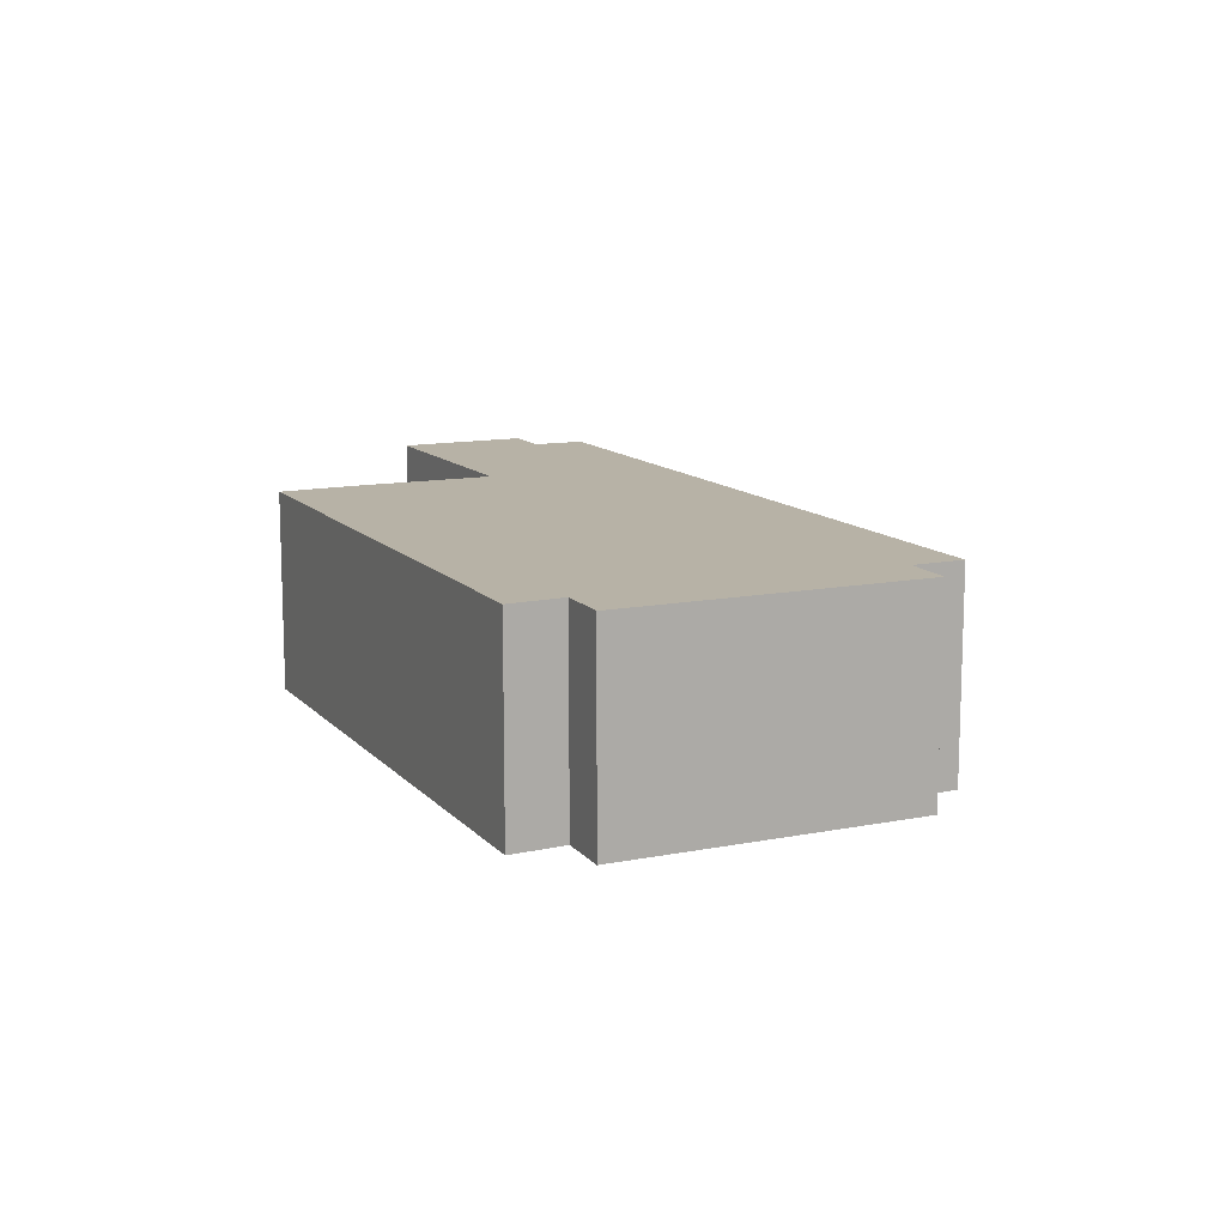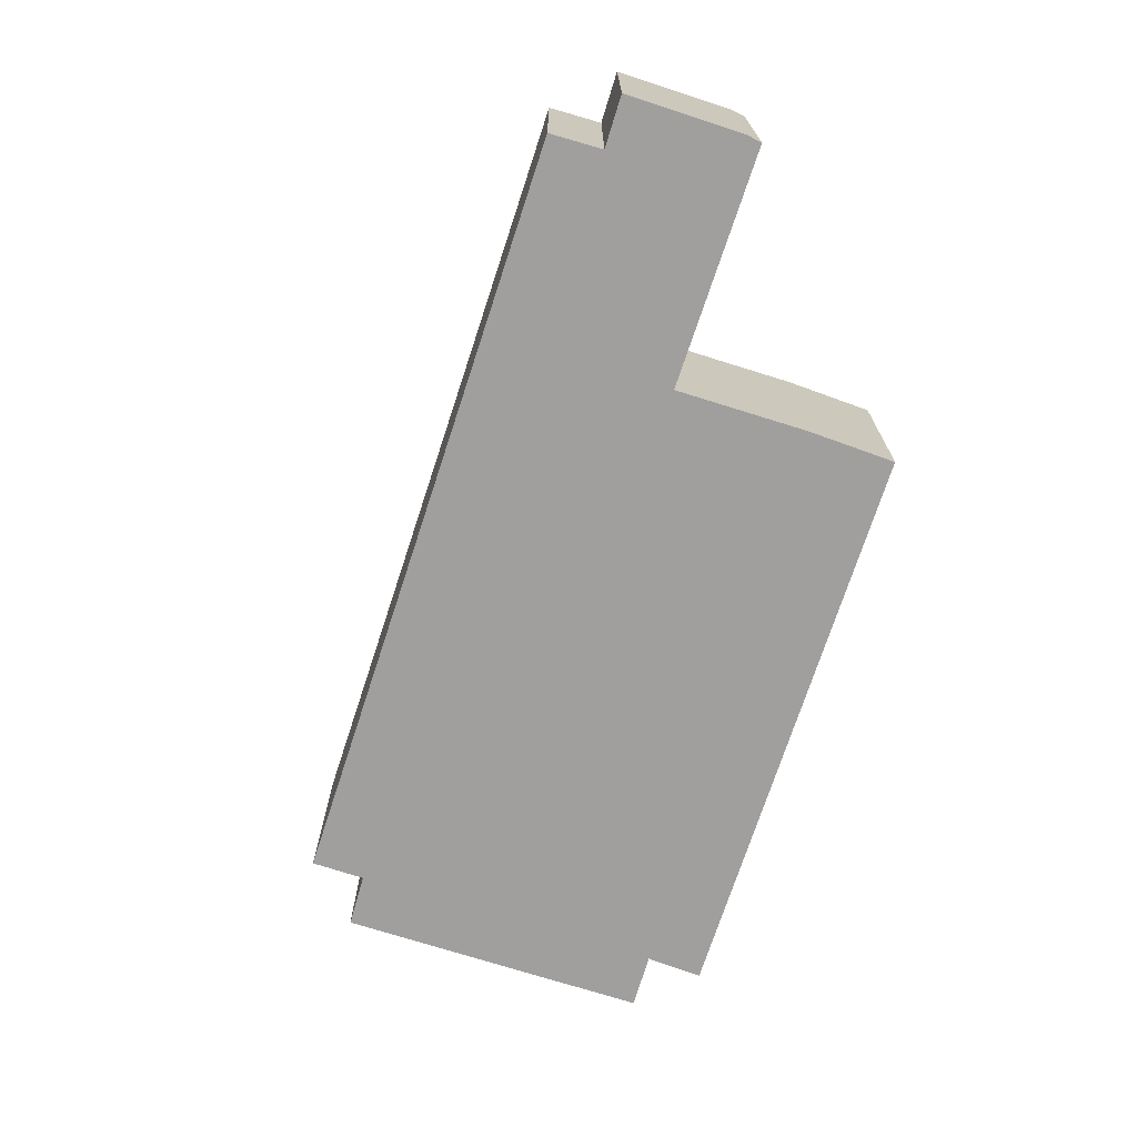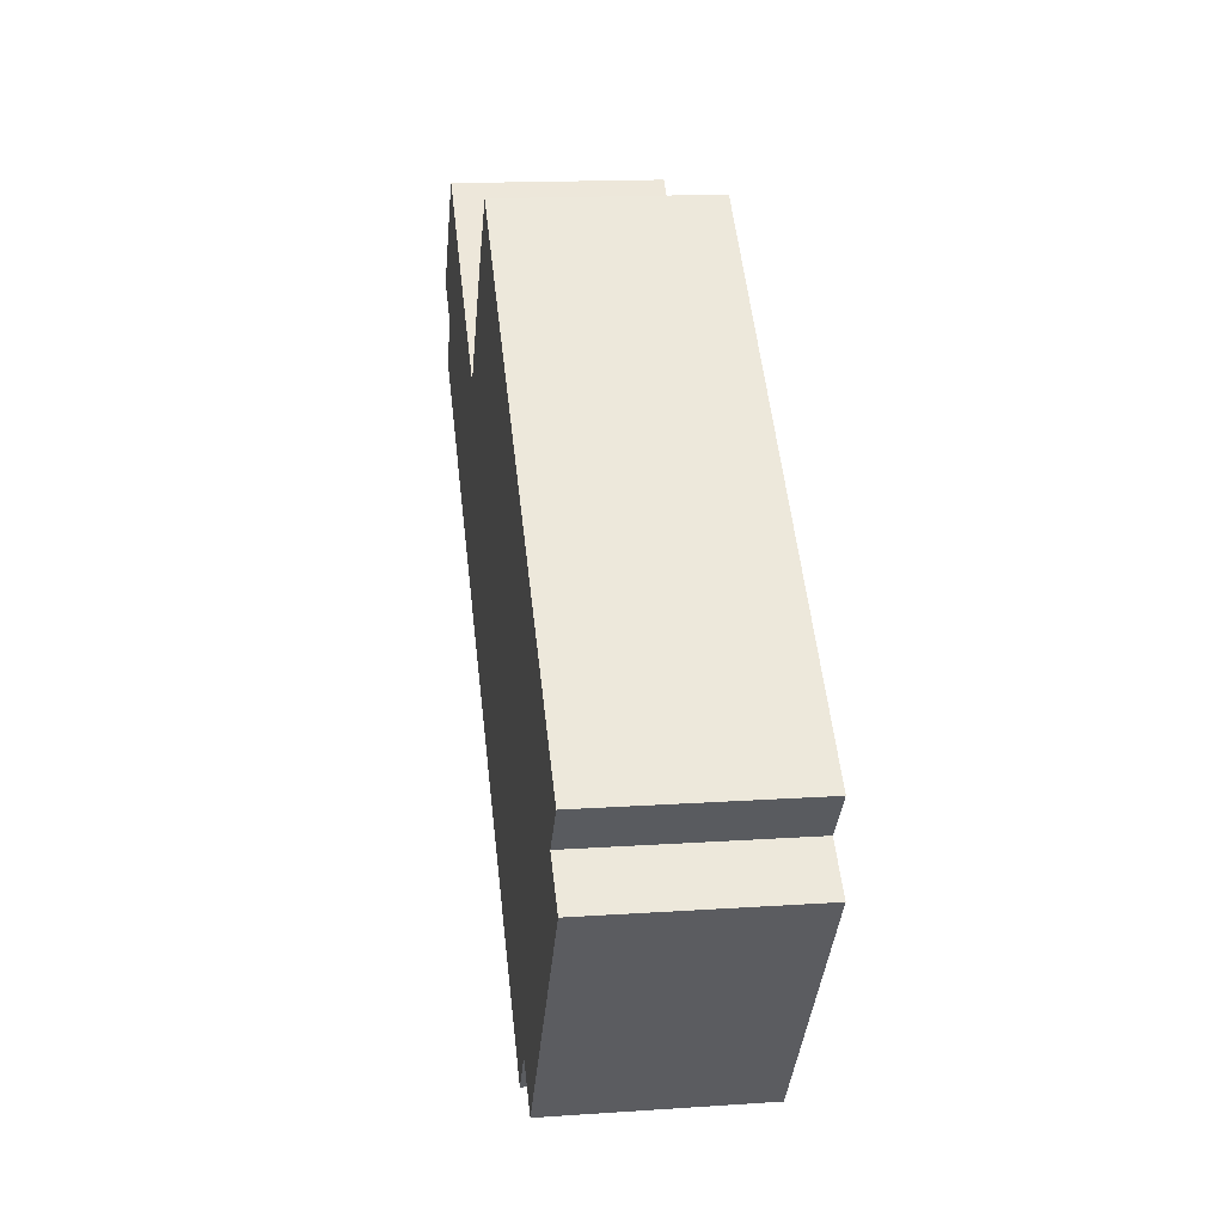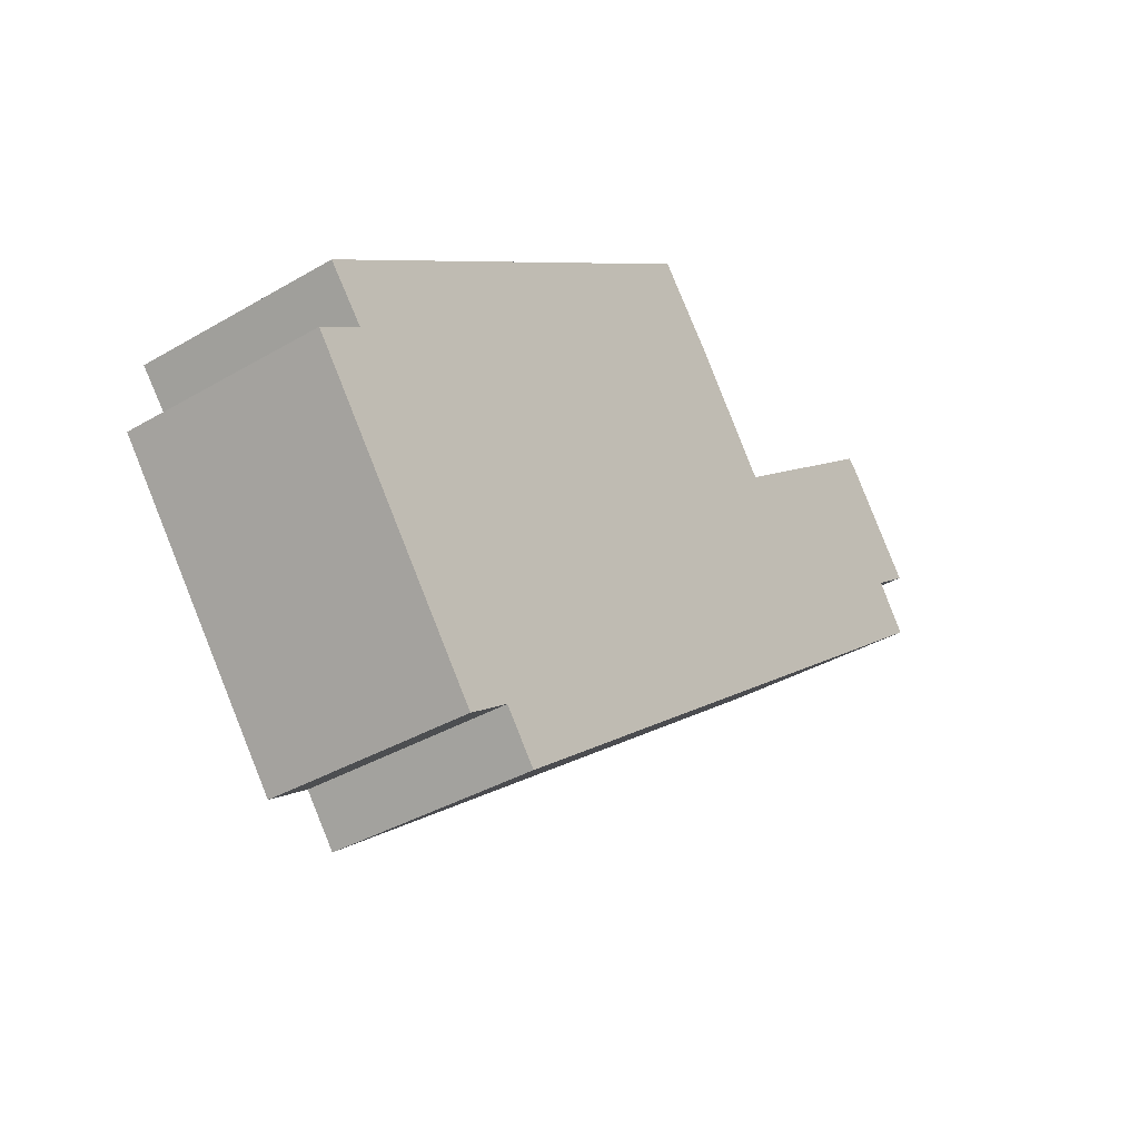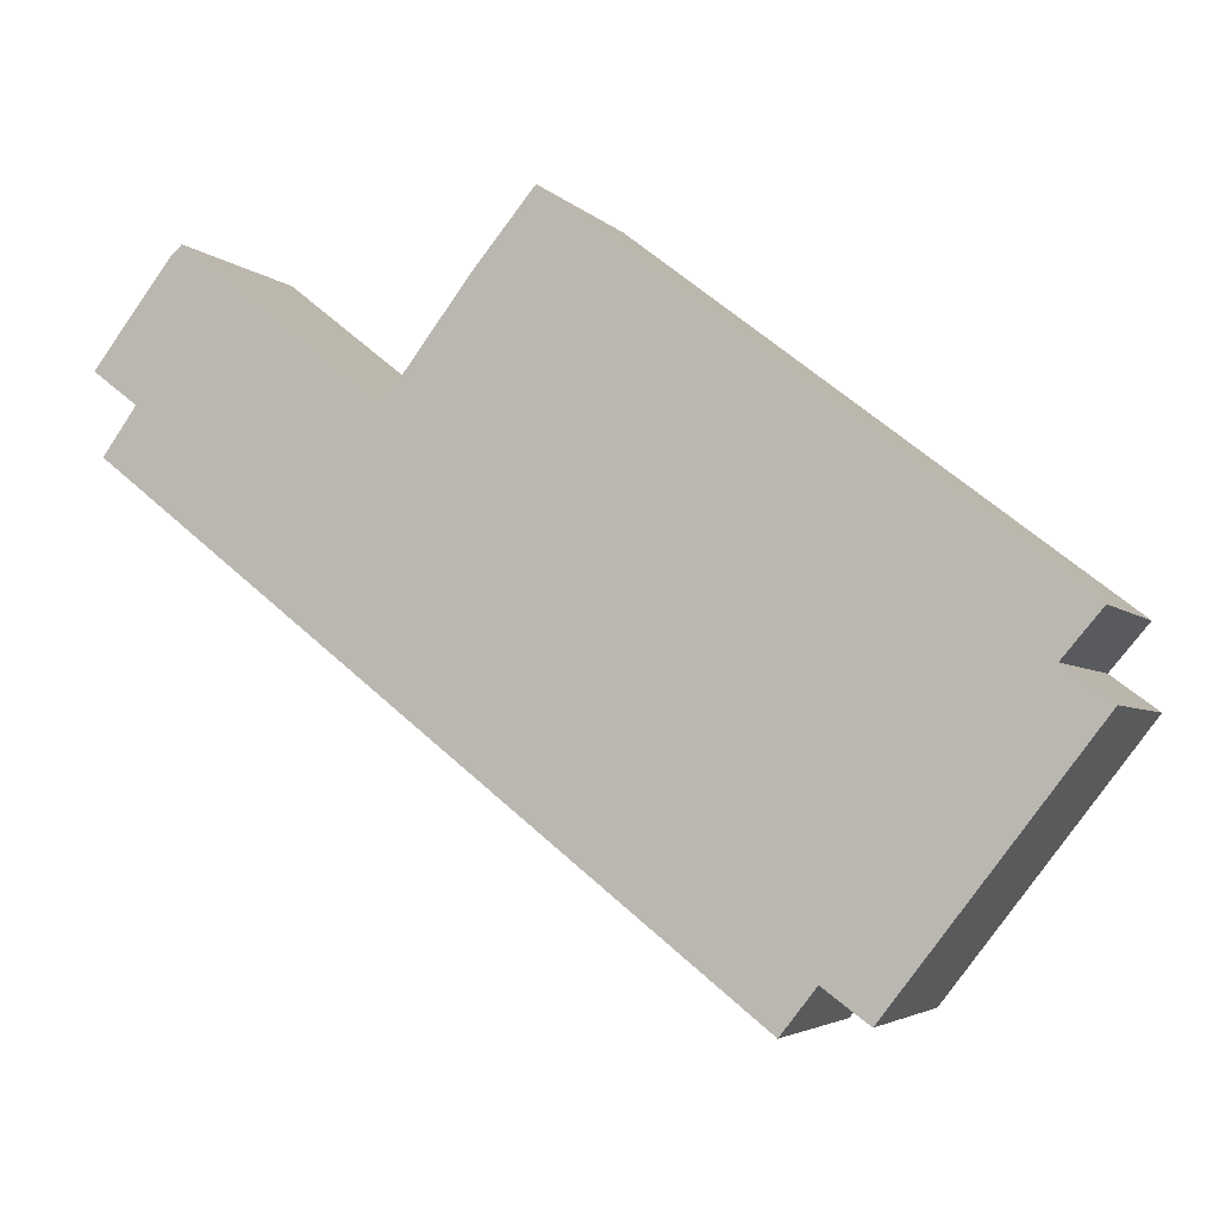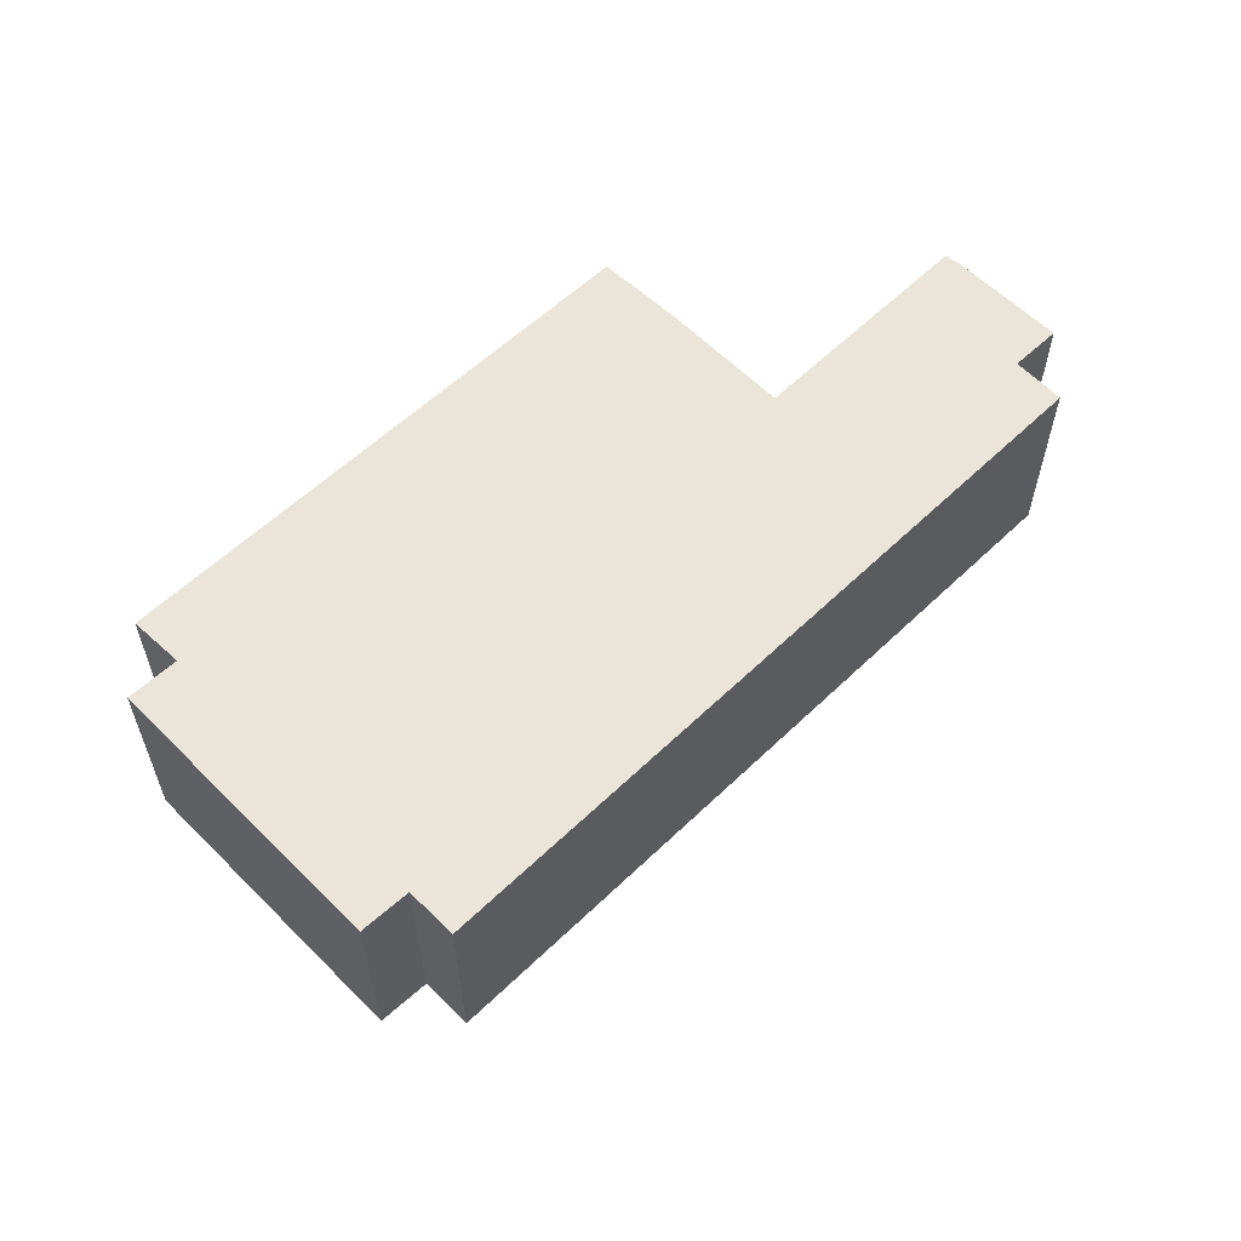
<metadata>
{"format":"obj","ext":"obj","renderer":"f3d","projection":"perspective","resolution":1024,"background":"white","views":[{"elev":12.3,"azim":102.9,"up":"+Y"},{"elev":-71.4,"azim":-70.0,"up":"+Y"},{"elev":15.7,"azim":81.9,"up":"+Z"},{"elev":-37.3,"azim":126.9,"up":"+Z"},{"elev":-4.0,"azim":21.2,"up":"+Z"},{"elev":59.1,"azim":173.5,"up":"+Y"}]}
</metadata>
<code>
v  30.84 7.905 -17.27
v  33.27 7.905 -10.63
v  34.99 7.905 -11.91
v  16.48 7.905 5.143
v  34.71 7.905 -8.942
v  27.53 7.905 -21.53
v  25.83 7.905 -20.3
v  24.53 7.905 -21.95
v  10.21 7.905 -10.71
v  14.23 7.905 2.451
v  10.99 7.905 -1.783
v  10.96 7.905 -1.815
v  6.194 7.905 -7.551
v  10.77 7.905 -1.662
v  6.198 7.905 1.952
v  0.402 7.905 -3.001
v  1.669 7.905 -1.261
v  3.391 7.905 4.172
v  2.944 7.905 3.761
v  0 7.905 4.84e-16
v  27.53 1.318e-15 -21.53
v  25.83 1.243e-15 -20.3
v  24.53 1.344e-15 -21.95
v  10.21 6.557e-16 -10.71
v  6.194 4.624e-16 -7.551
v  0.402 1.838e-16 -3.001
v  1.669 7.721e-17 -1.261
v  0 0 0
v  34.71 5.475e-16 -8.942
v  33.27 6.508e-16 -10.63
v  30.84 1.057e-15 -17.27
v  34.99 7.295e-16 -11.91
v  2.944 -2.303e-16 3.761
v  3.391 -2.555e-16 4.172
v  10.96 1.111e-16 -1.815
v  14.23 -1.501e-16 2.451
v  10.99 1.092e-16 -1.783
v  16.48 -3.149e-16 5.143
v  6.198 -1.195e-16 1.952
v  10.77 1.018e-16 -1.662
g defaultobject
f 1 2 3
f 2 4 5
f 4 2 1
f 4 1 6
f 4 6 7
f 4 7 8
f 4 8 9
f 4 9 10
f 10 9 11
f 11 9 12
f 12 9 13
f 12 13 14
f 14 13 15
f 15 13 16
f 15 16 17
f 15 17 18
f 17 19 18
f 19 17 20
f 21 7 6
f 7 21 22
f 23 9 8
f 9 23 24
f 9 24 13
f 13 24 25
f 13 25 16
f 16 25 26
f 27 20 17
f 20 27 28
f 22 8 7
f 8 22 23
f 29 2 5
f 2 29 30
f 1 21 6
f 21 1 3
f 21 3 31
f 31 3 32
f 26 17 16
f 17 26 27
f 28 19 20
f 19 28 33
f 33 18 19
f 18 33 34
f 35 11 12
f 11 35 10
f 10 35 36
f 36 35 37
f 36 4 10
f 4 36 38
f 34 15 18
f 15 34 14
f 14 34 39
f 14 39 12
f 12 39 35
f 35 39 40
f 38 5 4
f 5 38 29
f 30 3 2
f 3 30 32
f 21 30 22
f 30 21 32
f 32 21 31
f 25 27 26
f 27 25 39
f 39 25 40
f 40 25 24
f 40 24 35
f 35 24 37
f 37 24 36
f 36 24 38
f 38 24 29
f 29 24 30
f 30 24 23
f 30 23 22
f 27 33 28
f 33 27 34
f 34 27 39

</code>
